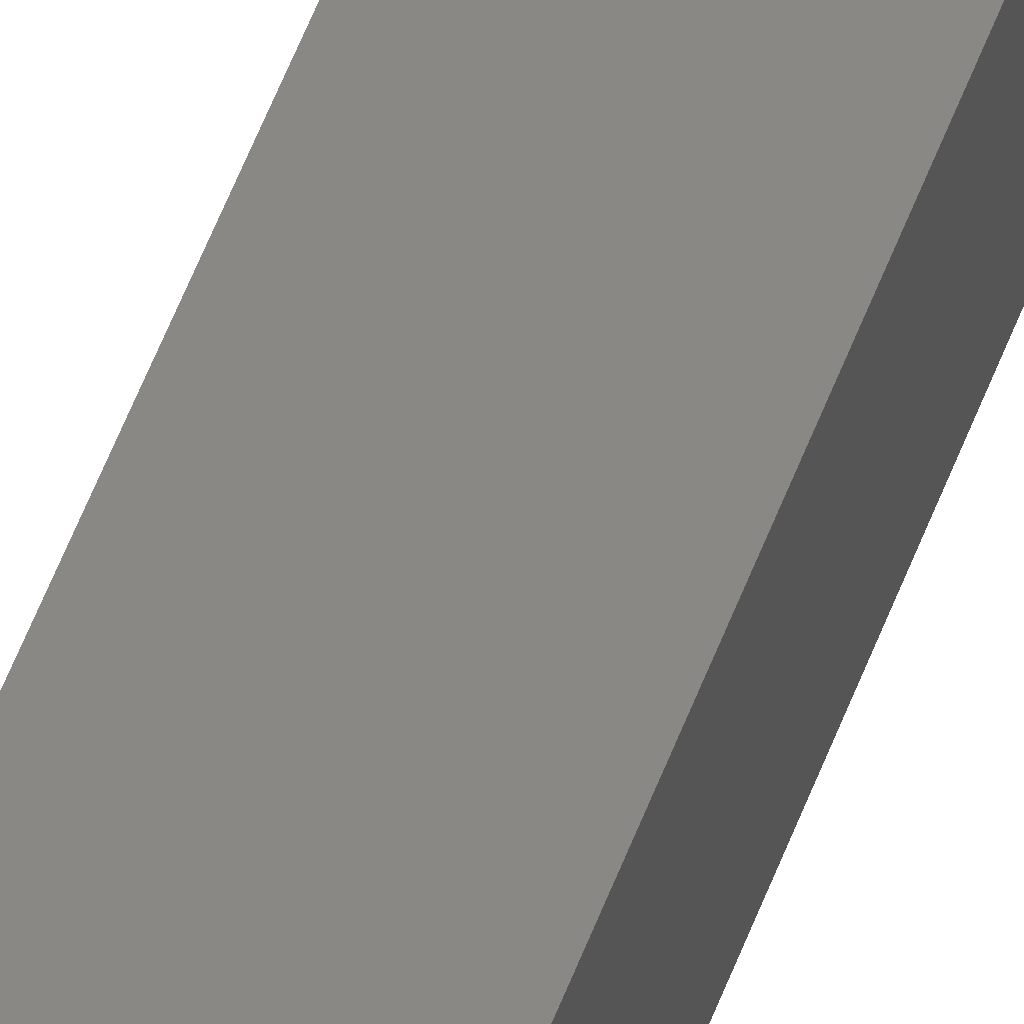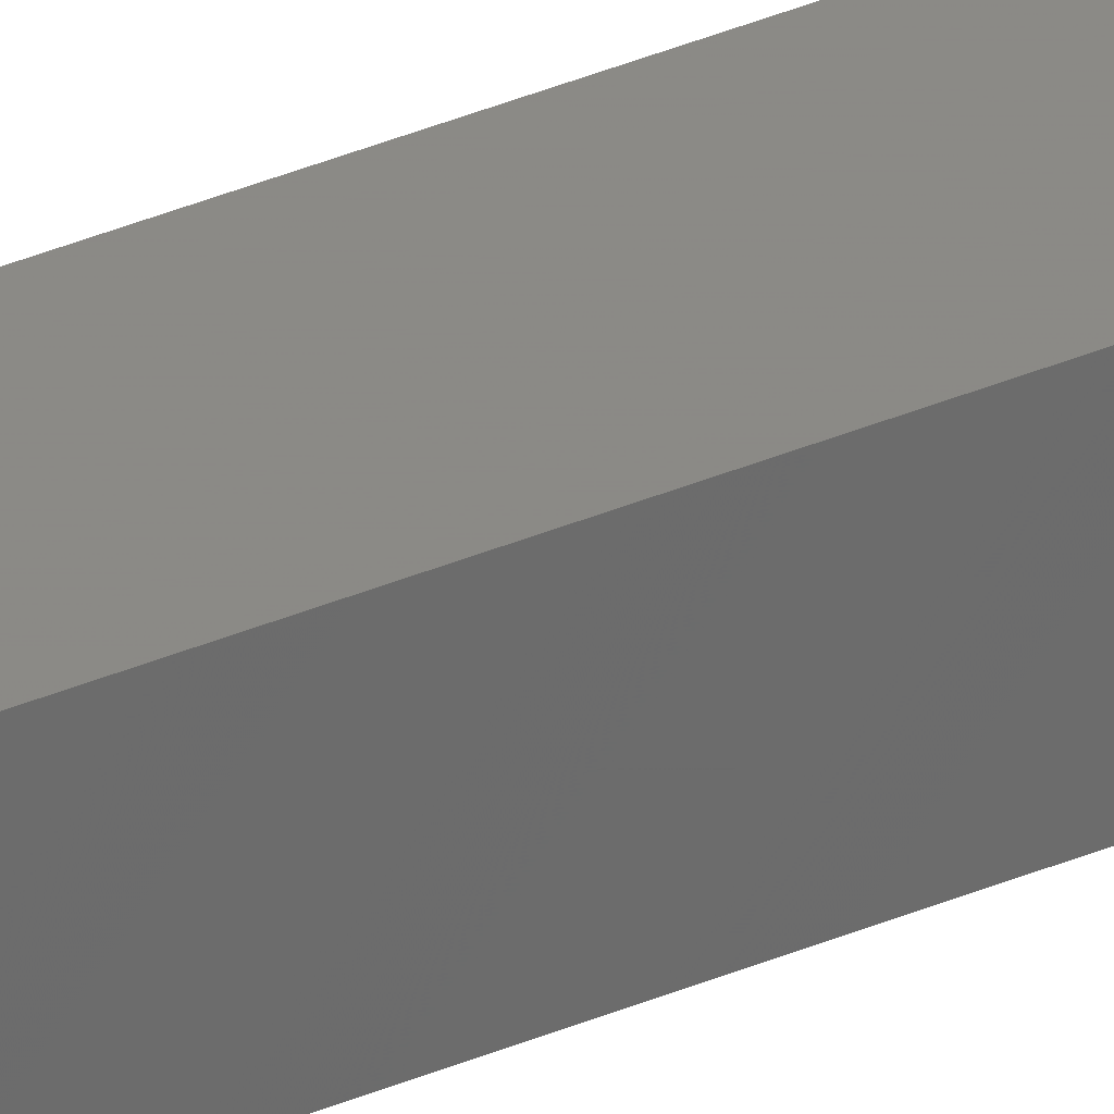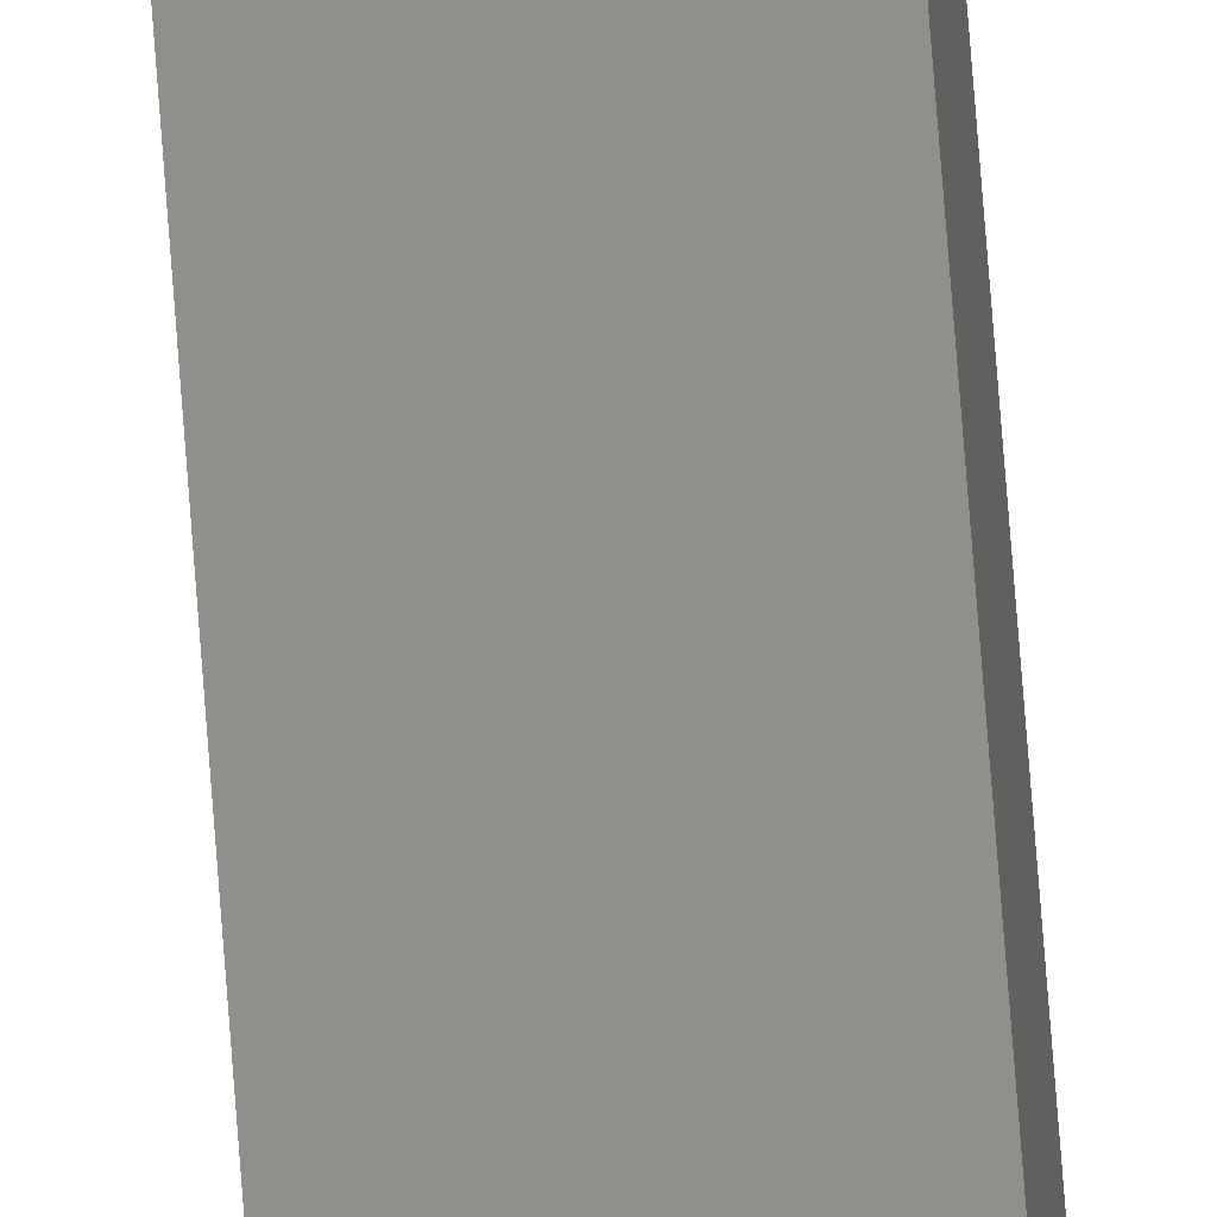
<metadata>
{"format":"stl","ext":"stl","renderer":"f3d","projection":"perspective","resolution":1024,"background":"white","views":[{"elev":25.6,"azim":-169.0,"up":"+Y"},{"elev":24.8,"azim":-128.1,"up":"+Y"},{"elev":59.5,"azim":-3.9,"up":"+Y"}]}
</metadata>
<code>
# stl→obj: 16 verts, 28 faces
v 9.838 -3.855 181.8
v 9.818 -3.857 181.8
v 9.818 -3.857 178.2
v 9.838 -3.855 178.2
v 9.857 -3.853 181.8
v 9.857 -3.853 178.2
v 9.877 -3.851 181.8
v 9.877 -3.851 178.2
v 9.872 -3.801 178.2
v 9.872 -3.801 181.8
v 9.812 -3.807 178.2
v 9.832 -3.805 181.8
v 9.832 -3.805 178.2
v 9.812 -3.807 181.8
v 9.852 -3.803 181.8
v 9.852 -3.803 178.2
f 1 2 3
f 1 3 4
f 5 4 6
f 5 1 4
f 7 6 8
f 7 5 6
f 7 9 10
f 8 9 7
f 11 12 13
f 14 12 11
f 13 15 16
f 12 15 13
f 16 10 9
f 15 10 16
f 14 3 2
f 11 3 14
f 8 16 9
f 6 13 16
f 6 16 8
f 4 13 6
f 3 11 13
f 3 13 4
f 15 7 10
f 12 5 15
f 15 5 7
f 14 1 12
f 12 1 5
f 14 2 1

</code>
